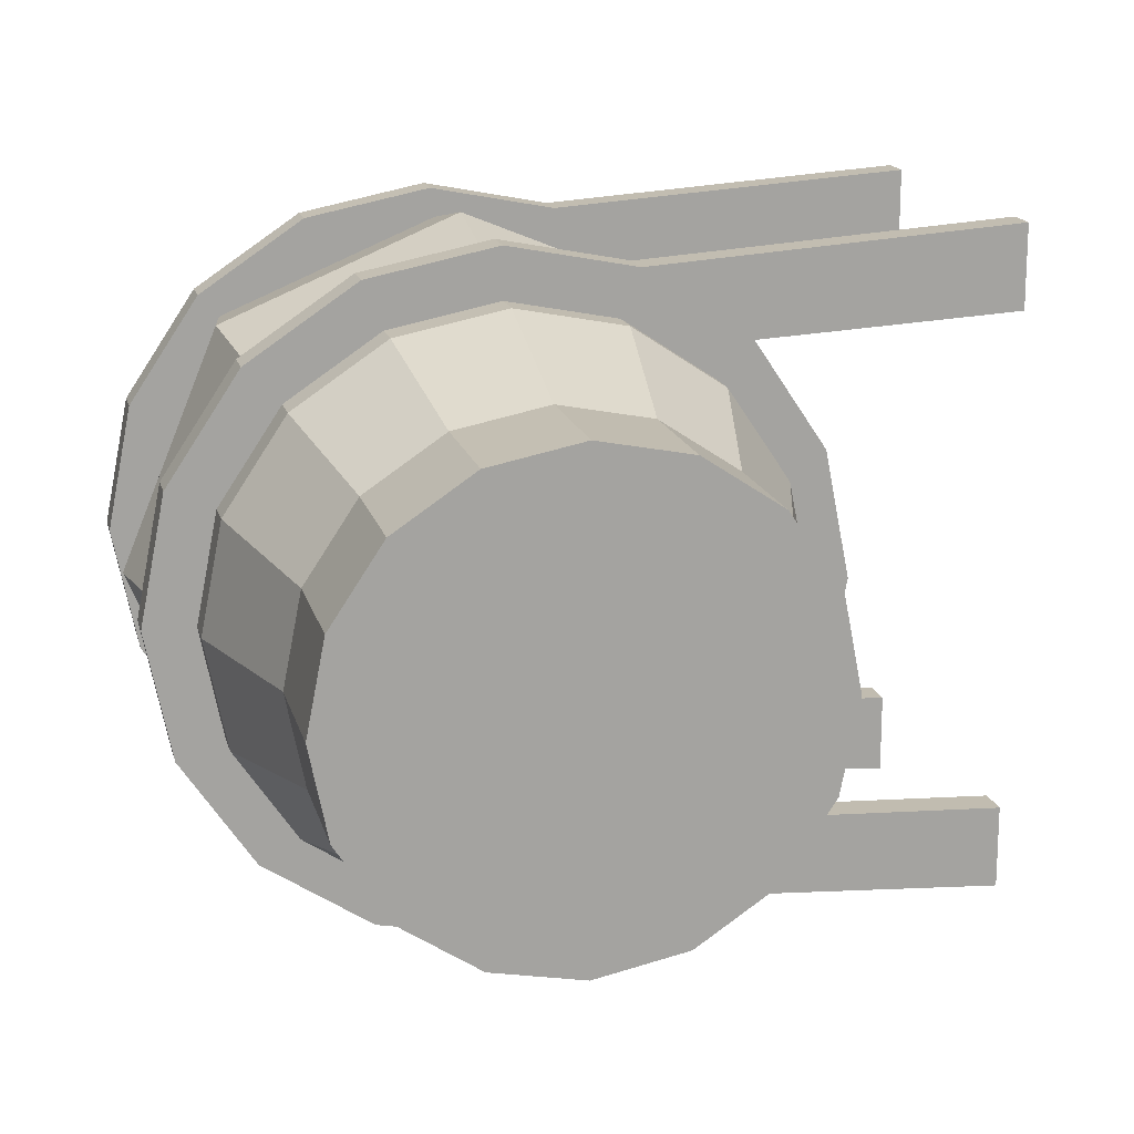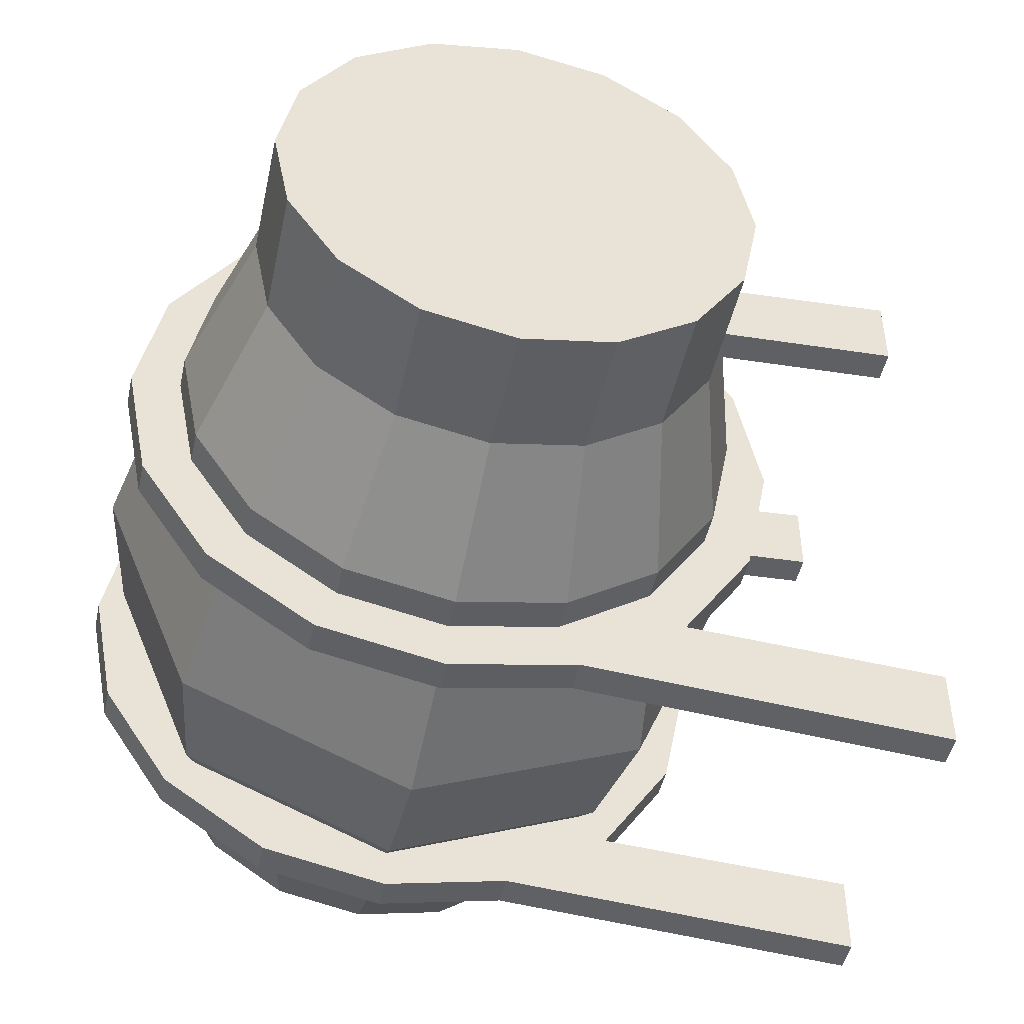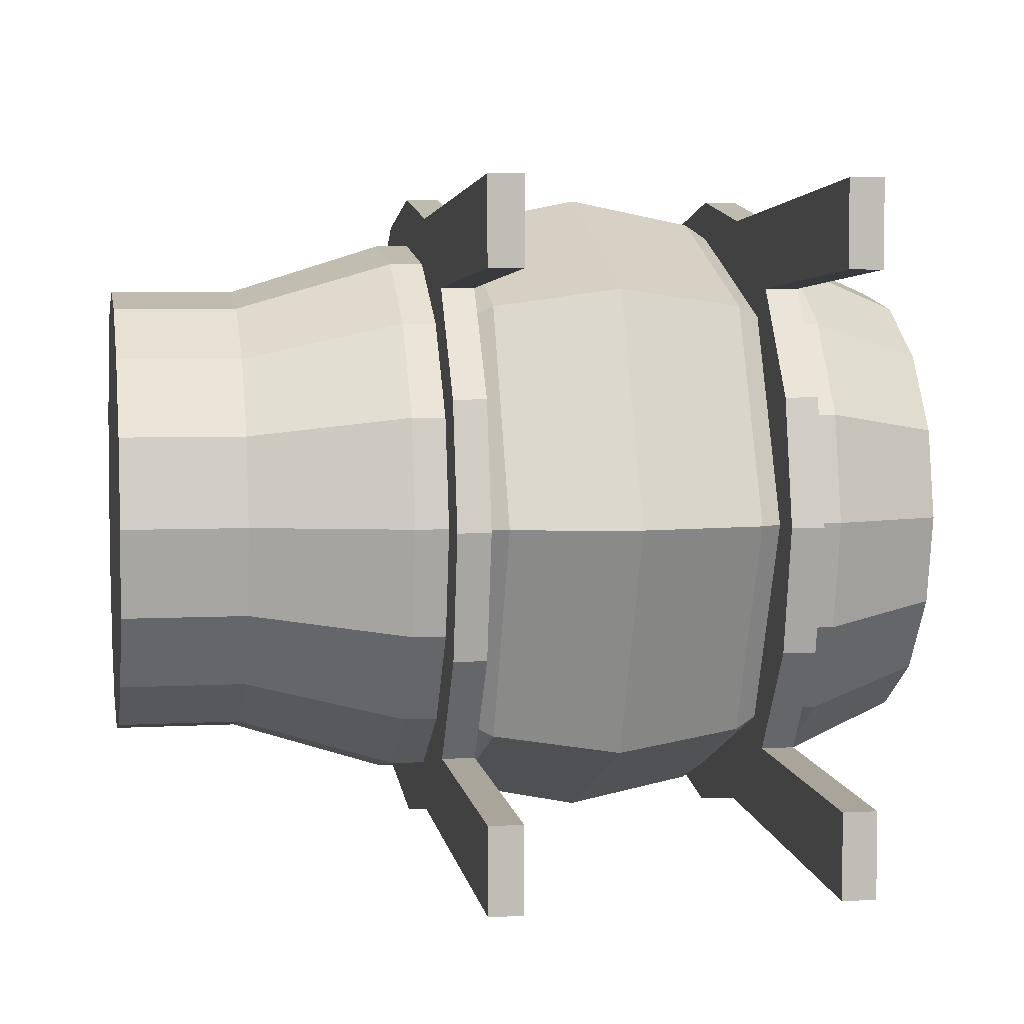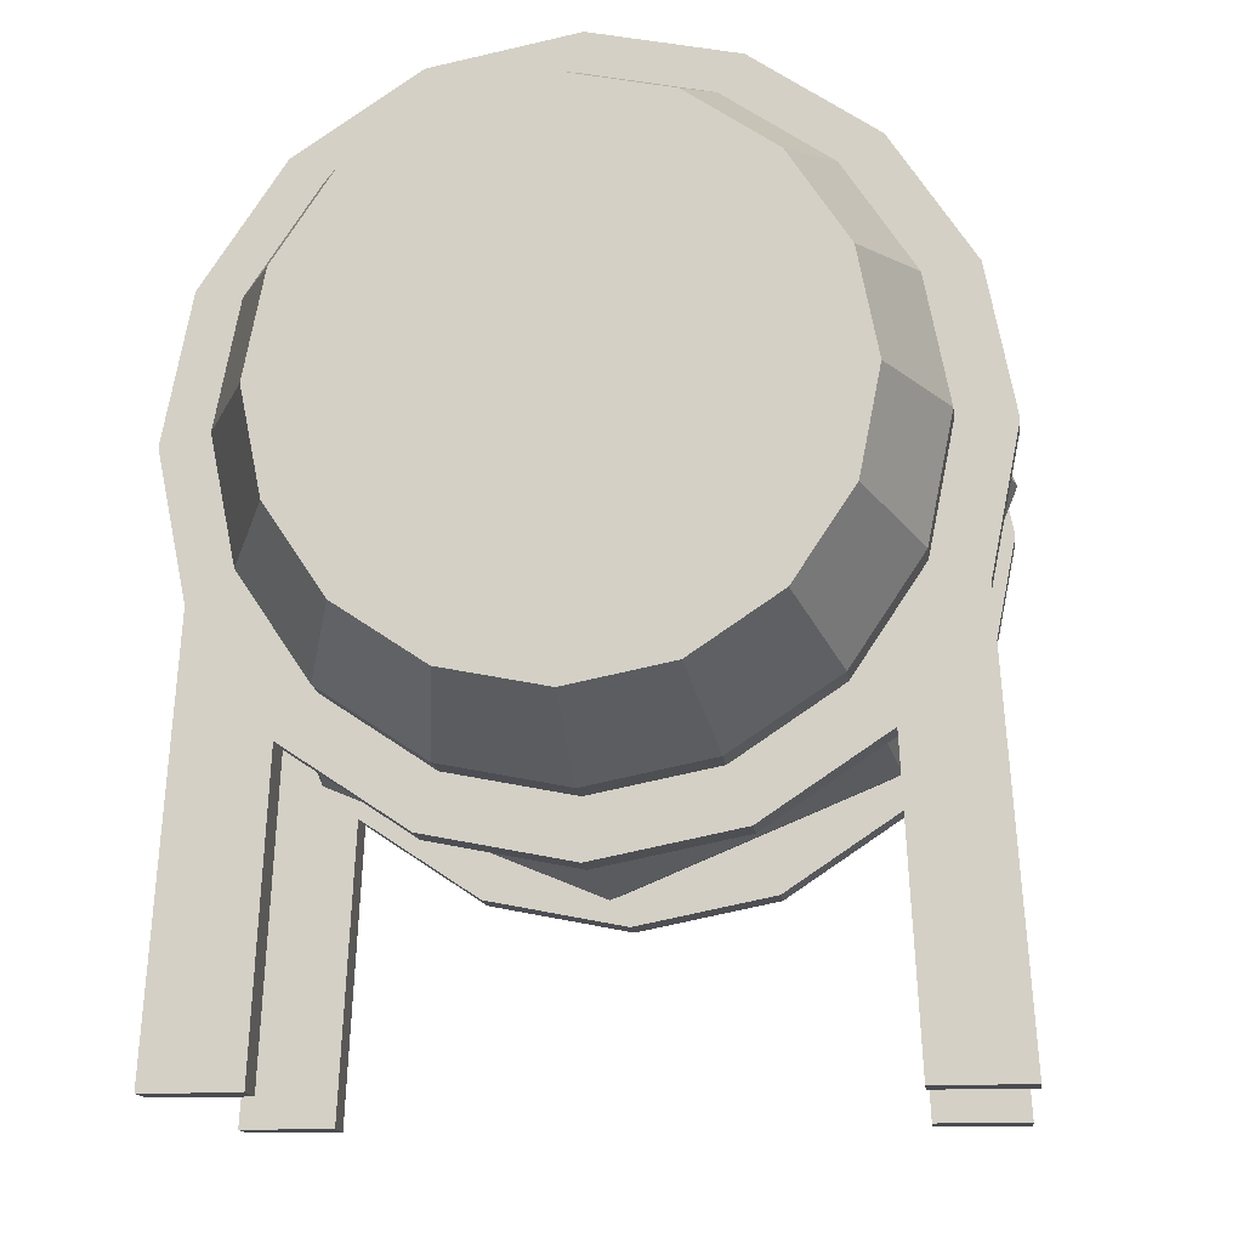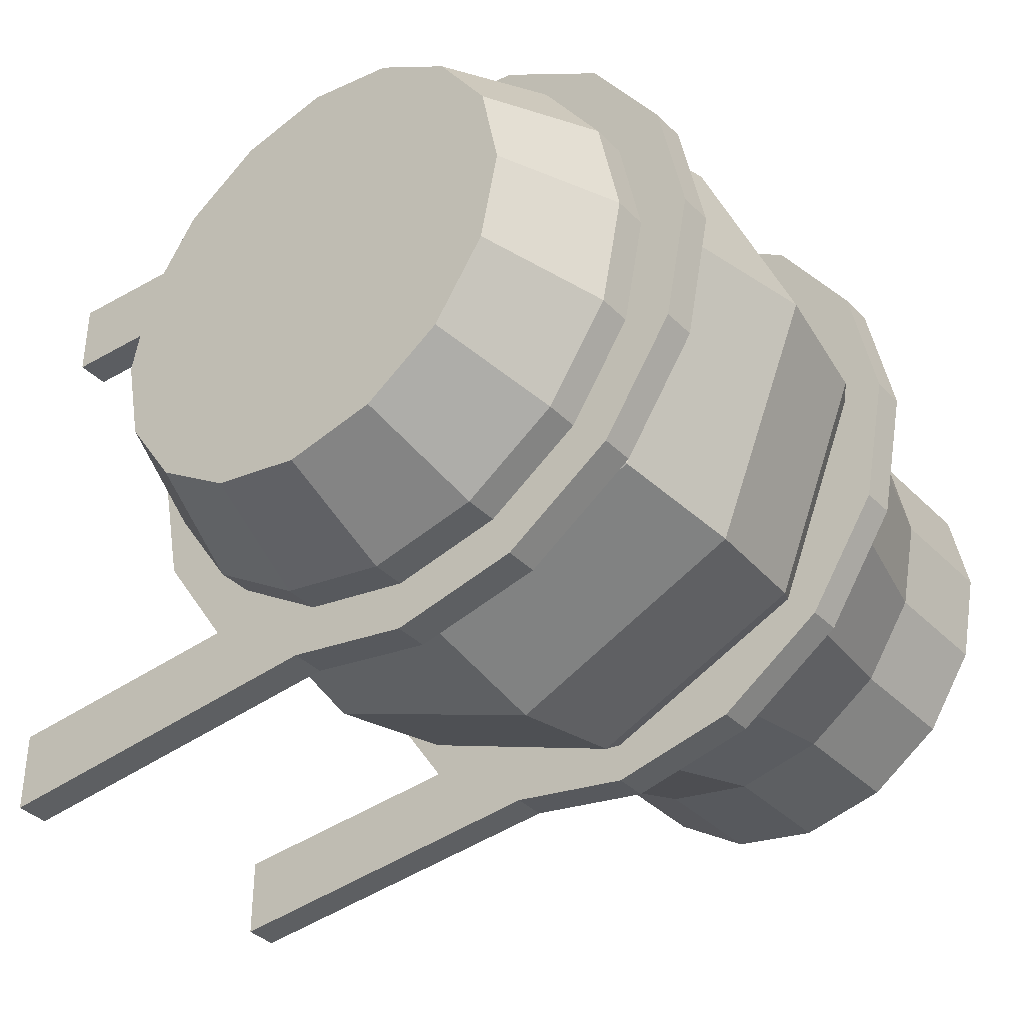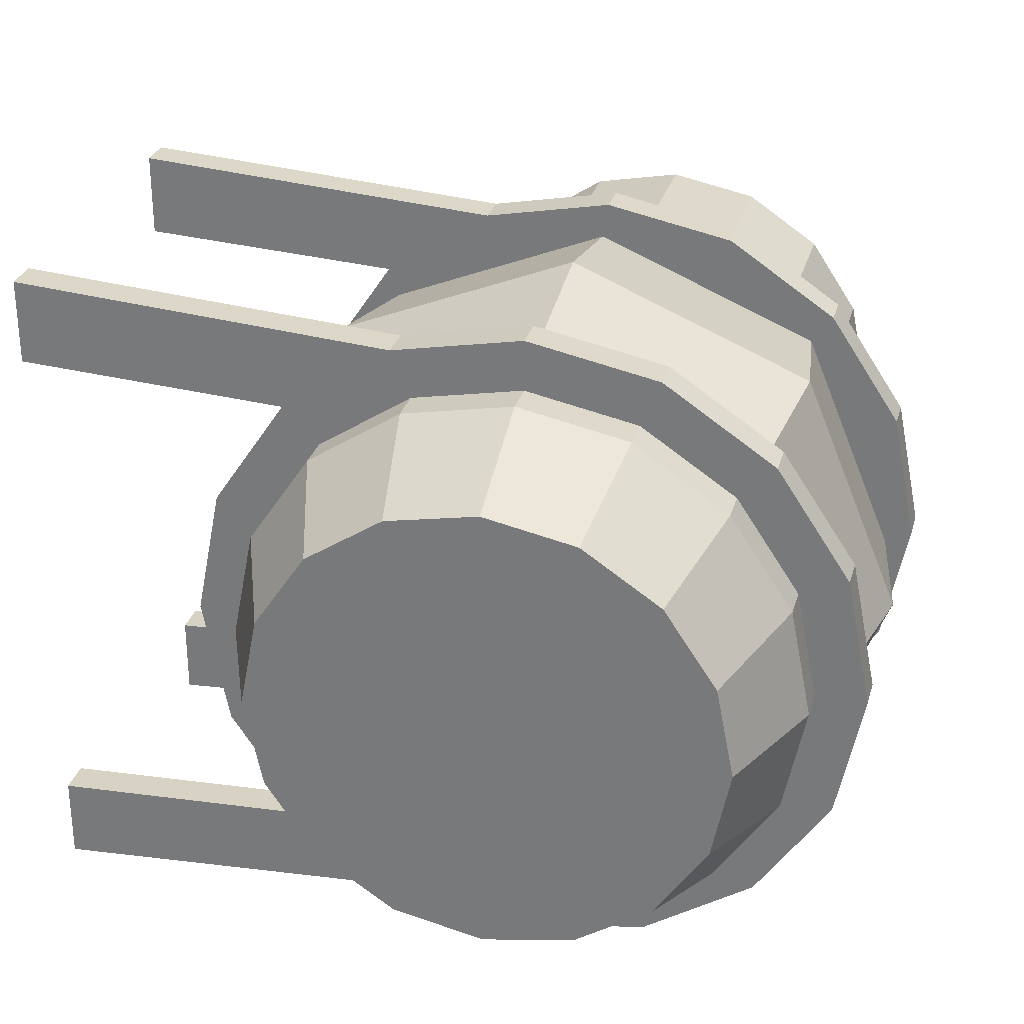
<metadata>
{"format":"obj","ext":"obj","renderer":"f3d","projection":"perspective","resolution":1024,"background":"white","views":[{"elev":16.9,"azim":-103.9,"up":"+Z"},{"elev":-47.1,"azim":-102.2,"up":"+Z"},{"elev":4.5,"azim":-10.6,"up":"+Z"},{"elev":-13.9,"azim":96.4,"up":"+Y"},{"elev":-37.7,"azim":128.7,"up":"+Z"},{"elev":29.3,"azim":105.1,"up":"+Z"}]}
</metadata>
<code>
o Cylinder.003
v 0.55 1.5 -0.85
v 0.65 1.5 -0.85
v 0.55 1.175 -0.7853
v 0.65 1.175 -0.7853
v 0.55 0.899 -0.601
v 0.65 0.899 -0.601
v 0.55 0.7147 -0.3253
v 0.65 0.7147 -0.3253
v 0.55 0.65 0
v 0.65 0.65 0
v 0.55 0.7147 0.3253
v 0.65 0.7147 0.3253
v 0.55 0.899 0.601
v 0.65 0.899 0.601
v 0.55 1.175 0.7853
v 0.65 1.175 0.7853
v 0.55 1.5 0.85
v 0.65 1.5 0.85
v 0.55 1.825 0.7853
v 0.65 1.825 0.7853
v 0.55 2.101 0.601
v 0.65 2.101 0.601
v 0.55 2.285 0.3253
v 0.65 2.285 0.3253
v 0.55 2.35 -0
v 0.65 2.35 -0
v 0.55 2.285 -0.3253
v 0.65 2.285 -0.3253
v 0.55 2.101 -0.601
v 0.65 2.101 -0.601
v 0.55 1.825 -0.7853
v 0.65 1.825 -0.7853
v -0.65 1.5 -0.85
v -0.55 1.5 -0.85
v -0.65 1.175 -0.7853
v -0.55 1.175 -0.7853
v -0.65 0.899 -0.601
v -0.55 0.899 -0.601
v -0.65 0.7147 -0.3253
v -0.55 0.7147 -0.3253
v -0.65 0.65 0
v -0.55 0.65 0
v -0.65 0.7147 0.3253
v -0.55 0.7147 0.3253
v -0.65 0.899 0.601
v -0.55 0.899 0.601
v -0.65 1.175 0.7853
v -0.55 1.175 0.7853
v -0.65 1.5 0.85
v -0.55 1.5 0.85
v -0.65 1.825 0.7853
v -0.55 1.825 0.7853
v -0.65 2.101 0.601
v -0.55 2.101 0.601
v -0.65 2.285 0.3253
v -0.55 2.285 0.3253
v -0.65 2.35 -0
v -0.55 2.35 -0
v -0.65 2.285 -0.3253
v -0.55 2.285 -0.3253
v -0.65 2.101 -0.601
v -0.55 2.101 -0.601
v -0.65 1.825 -0.7853
v -0.55 1.825 -0.7853
v -1.5 1.5 -0.7
v 1 1.5 -0.7
v -1.5 1.232 -0.6467
v 1 1.232 -0.6467
v -1.5 1.005 -0.495
v 1 1.005 -0.495
v -1.5 0.8533 -0.2679
v 1 0.8533 -0.2679
v -1.5 0.8 0
v 1 0.8 0
v -1.5 0.8533 0.2679
v 1 0.8533 0.2679
v -1.5 1.005 0.495
v 1 1.005 0.495
v -1.5 1.232 0.6467
v 1 1.232 0.6467
v -1.5 1.5 0.7
v 1 1.5 0.7
v -1.5 1.768 0.6467
v 1 1.768 0.6467
v -1.5 1.995 0.495
v 1 1.995 0.495
v -1.5 2.147 0.2679
v 1 2.147 0.2679
v -1.5 2.2 -0
v 1 2.2 -0
v -1.5 2.147 -0.2679
v 1 2.147 -0.2679
v -1.5 1.995 -0.495
v 1 1.995 -0.495
v -1.5 1.768 -0.6467
v 1 1.768 -0.6467
v 0.45 1.5 -1
v 0.55 1.5 -1
v 0.45 1.117 -0.9239
v 0.55 1.117 -0.9239
v 0.45 0.7929 -0.7071
v 0.55 0.7929 -0.7071
v 0.45 0.5761 -0.3827
v 0.55 0.5761 -0.3827
v 0.45 0.5 0
v 0.55 0.5 0
v 0.45 0.5761 0.3827
v 0.55 0.5761 0.3827
v 0.45 0.7929 0.7071
v 0.55 0.7929 0.7071
v 0.45 1.117 0.9239
v 0.55 1.117 0.9239
v 0.45 1.5 1
v 0.55 1.5 1
v 0.45 1.883 0.9239
v 0.55 1.883 0.9239
v 0.45 2.207 0.7071
v 0.55 2.207 0.7071
v 0.45 2.424 0.3827
v 0.55 2.424 0.3827
v 0.45 2.5 -0
v 0.55 2.5 -0
v 0.45 2.424 -0.3827
v 0.55 2.424 -0.3827
v 0.45 2.207 -0.7071
v 0.55 2.207 -0.7071
v 0.45 1.883 -0.9239
v 0.55 1.883 -0.9239
v -0.55 1.5 -1
v -0.45 1.5 -1
v -0.55 1.117 -0.9239
v -0.45 1.117 -0.9239
v -0.55 0.7929 -0.7071
v -0.45 0.7929 -0.7071
v -0.55 0.5761 -0.3827
v -0.45 0.5761 -0.3827
v -0.55 0.5 0
v -0.45 0.5 0
v -0.55 0.5761 0.3827
v -0.45 0.5761 0.3827
v -0.55 0.7929 0.7071
v -0.45 0.7929 0.7071
v -0.55 1.117 0.9239
v -0.45 1.117 0.9239
v -0.55 1.5 1
v -0.45 1.5 1
v -0.55 1.883 0.9239
v -0.45 1.883 0.9239
v -0.55 2.207 0.7071
v -0.45 2.207 0.7071
v -0.55 2.424 0.3827
v -0.45 2.424 0.3827
v -0.55 2.5 -0
v -0.45 2.5 -0
v -0.55 2.424 -0.3827
v -0.45 2.424 -0.3827
v -0.55 2.207 -0.7071
v -0.45 2.207 -0.7071
v -0.55 1.883 -0.9239
v -0.45 1.883 -0.9239
v -0.55 -0 -0.75
v -0.55 -0 -1
v -0.45 -0 -1
v -0.45 -0 -0.75
v -0.55 -0 1
v -0.55 -0 0.75
v -0.45 -0 0.75
v -0.45 -0 1
v 0.45 0 -0.75
v 0.45 0 -1
v 0.55 0 -1
v 0.55 0 -0.75
v 0.45 -0 1
v 0.45 -0 0.75
v 0.55 -0 0.75
v 0.55 -0 1
v -1.125 1.5 -0.7
v -1.125 1.232 -0.6467
v -1.125 1.005 -0.495
v -1.125 0.8533 -0.2679
v -1.125 0.8 0
v -1.125 0.8533 0.2679
v -1.125 1.005 0.495
v -1.125 1.232 0.6467
v -1.125 1.5 0.7
v -1.125 1.768 0.6467
v -1.125 1.995 0.495
v -1.125 2.147 0.2679
v -1.125 2.2 -0
v -1.125 2.147 -0.2679
v -1.125 1.995 -0.495
v -1.125 1.768 -0.6467
v 0.7071 2.207 0
v 0.3827 2.424 0
v -1e-06 2.5 0
v -0.3827 2.424 0
v -0.7071 2.207 0
v 0.7071 2 -0.5
v 0.3827 2.153 -0.6533
v -1e-06 2.207 -0.7071
v -0.3827 2.153 -0.6533
v -0.7071 2 -0.5
v 0.7071 1.5 -0.7071
v 0.3827 1.5 -0.9239
v -0 1.5 -1
v -0.3827 1.5 -0.9239
v -0.7071 1.5 -0.7071
v 0.7071 1 -0.5
v 0.3827 0.8467 -0.6533
v -0 0.7929 -0.7071
v -0.3827 0.8467 -0.6533
v -0.7071 1 -0.5
v 0.7071 0.7929 -0
v 0.3827 0.5761 -0
v -0 0.5 -0
v -0.3827 0.5761 -0
v -0.7071 0.7929 -0
v 0.7071 1 0.5
v 0.3827 0.8467 0.6533
v -0 0.7929 0.7071
v -0.3827 0.8467 0.6533
v -0.7071 1 0.5
v 0.7071 1.5 0.7071
v 0.3827 1.5 0.9239
v -0 1.5 1
v -0.3827 1.5 0.9239
v -0.7071 1.5 0.7071
v 0.7071 2 0.5
v 0.3827 2.153 0.6533
v -1e-06 2.207 0.7071
v -0.3827 2.153 0.6533
v -0.7071 2 0.5
f 1 2 4
f 4 6 5
f 6 8 7
f 8 10 9
f 9 10 12
f 12 14 13
f 13 14 16
f 16 18 17
f 18 20 19
f 19 20 22
f 22 24 23
f 24 26 25
f 25 26 28
f 27 28 30
f 31 32 2
f 29 30 32
f 34 36 35
f 36 38 37
f 37 38 40
f 39 40 42
f 42 44 43
f 44 46 45
f 46 48 47
f 48 50 49
f 50 52 51
f 51 52 54
f 53 54 56
f 56 58 57
f 57 58 60
f 59 60 62
f 63 64 34
f 61 62 64
f 83 87 95
f 98 100 99
f 100 102 101
f 102 104 103
f 104 106 105
f 106 108 107
f 108 110 109
f 110 112 111
f 112 114 113
f 114 116 115
f 115 116 118
f 118 120 119
f 120 122 121
f 122 124 123
f 123 124 126
f 118 110 126
f 128 98 97
f 125 126 128
f 115 119 127
f 130 132 131
f 131 132 134
f 134 136 135
f 136 138 137
f 138 140 139
f 140 142 141
f 141 142 144
f 143 144 146
f 146 148 147
f 148 150 149
f 150 152 151
f 152 154 153
f 154 156 155
f 156 158 157
f 150 142 158
f 160 130 129
f 157 158 160
f 143 151 159
f 86 78 70
f 163 132 134
f 168 167 142
f 173 111 109
f 131 132 163
f 165 143 141
f 165 168 144
f 162 161 133
f 141 142 167
f 164 134 133
f 171 100 102
f 176 175 110
f 170 169 101
f 164 161 162
f 172 102 101
f 99 100 171
f 173 176 112
f 109 110 175
f 168 165 166
f 176 173 174
f 172 169 170
f 177 178 67
f 178 179 69
f 179 180 71
f 180 181 73
f 73 181 182
f 182 183 77
f 183 184 79
f 184 185 81
f 81 185 186
f 83 186 187
f 85 187 188
f 188 189 89
f 189 190 91
f 190 191 93
f 192 177 65
f 191 192 95
f 190 59 61
f 59 190 189
f 57 189 188
f 53 55 188
f 51 53 187
f 49 51 186
f 47 49 185
f 45 47 184
f 43 45 183
f 43 182 181
f 39 41 181
f 39 180 179
f 37 179 178
f 35 178 177
f 33 177 192
f 63 192 191
f 26 24 88
f 92 28 26
f 94 30 28
f 96 32 30
f 66 2 32
f 68 4 2
f 70 6 4
f 72 8 6
f 74 10 8
f 12 10 74
f 14 12 76
f 16 14 78
f 18 16 80
f 20 18 82
f 22 20 84
f 24 22 86
f 195 200 201
f 193 198 199
f 196 201 202
f 194 199 200
f 200 205 206
f 198 203 204
f 201 206 207
f 199 204 205
f 207 206 211
f 204 209 210
f 205 210 211
f 204 203 208
f 209 214 215
f 210 215 216
f 209 208 213
f 212 211 216
f 215 220 221
f 213 218 219
f 217 216 221
f 215 214 219
f 218 223 224
f 221 226 227
f 220 219 224
f 220 225 226
f 226 231 232
f 225 224 229
f 226 225 230
f 223 228 229
f 231 230 195
f 228 193 194
f 231 196 197
f 229 194 195
f 3 1 4
f 3 4 5
f 5 6 7
f 7 8 9
f 11 9 12
f 11 12 13
f 15 13 16
f 15 16 17
f 17 18 19
f 21 19 22
f 21 22 23
f 23 24 25
f 27 25 28
f 29 27 30
f 1 31 2
f 31 29 32
f 33 34 35
f 35 36 37
f 39 37 40
f 41 39 42
f 41 42 43
f 43 44 45
f 45 46 47
f 47 48 49
f 49 50 51
f 53 51 54
f 55 53 56
f 55 56 57
f 59 57 60
f 61 59 62
f 33 63 34
f 63 61 64
f 95 65 67
f 67 69 71
f 71 73 75
f 75 77 71
f 79 81 83
f 83 85 87
f 87 89 91
f 91 93 87
f 95 67 79
f 71 77 79
f 79 83 95
f 87 93 95
f 67 71 79
f 97 98 99
f 99 100 101
f 101 102 103
f 103 104 105
f 105 106 107
f 107 108 109
f 109 110 111
f 111 112 113
f 113 114 115
f 117 115 118
f 117 118 119
f 119 120 121
f 121 122 123
f 125 123 126
f 102 100 98
f 98 128 126
f 126 124 118
f 122 120 118
f 118 116 110
f 114 112 110
f 110 108 106
f 106 104 110
f 102 98 126
f 124 122 118
f 116 114 110
f 110 104 102
f 102 126 110
f 127 128 97
f 127 125 128
f 127 97 99
f 99 101 103
f 103 105 107
f 107 109 111
f 111 113 115
f 115 117 119
f 119 121 123
f 123 125 127
f 127 99 103
f 103 107 111
f 111 115 127
f 119 123 127
f 127 103 111
f 129 130 131
f 133 131 134
f 133 134 135
f 135 136 137
f 137 138 139
f 139 140 141
f 143 141 144
f 145 143 146
f 145 146 147
f 147 148 149
f 149 150 151
f 151 152 153
f 153 154 155
f 155 156 157
f 134 132 130
f 130 160 158
f 158 156 150
f 154 152 150
f 150 148 142
f 146 144 142
f 142 140 138
f 138 136 142
f 134 130 158
f 156 154 150
f 148 146 142
f 142 136 134
f 134 158 142
f 159 160 129
f 159 157 160
f 159 129 131
f 131 133 159
f 135 137 139
f 139 141 135
f 143 145 147
f 147 149 151
f 151 153 155
f 155 157 159
f 159 133 135
f 135 141 143
f 143 147 151
f 151 155 159
f 159 135 143
f 70 68 66
f 66 96 94
f 94 92 90
f 90 88 86
f 86 84 78
f 82 80 78
f 78 76 70
f 74 72 70
f 70 66 94
f 94 90 70
f 84 82 78
f 76 74 70
f 70 90 86
f 164 163 134
f 144 168 142
f 174 173 109
f 162 131 163
f 166 165 141
f 143 165 144
f 131 162 133
f 166 141 167
f 161 164 133
f 172 171 102
f 112 176 110
f 99 170 101
f 163 164 162
f 169 172 101
f 170 99 171
f 111 173 112
f 174 109 175
f 167 168 166
f 175 176 174
f 171 172 170
f 65 177 67
f 67 178 69
f 69 179 71
f 71 180 73
f 75 73 182
f 75 182 77
f 77 183 79
f 79 184 81
f 83 81 186
f 85 83 187
f 87 85 188
f 87 188 89
f 89 189 91
f 91 190 93
f 95 192 65
f 93 191 95
f 191 190 61
f 57 59 189
f 55 57 188
f 187 53 188
f 186 51 187
f 185 49 186
f 184 47 185
f 183 45 184
f 182 43 183
f 41 43 181
f 180 39 181
f 37 39 179
f 35 37 178
f 33 35 177
f 63 33 192
f 61 63 191
f 90 26 88
f 90 92 26
f 92 94 28
f 94 96 30
f 96 66 32
f 66 68 2
f 68 70 4
f 70 72 6
f 72 74 8
f 76 12 74
f 78 14 76
f 80 16 78
f 82 18 80
f 84 20 82
f 86 22 84
f 88 24 86
f 196 195 201
f 194 193 199
f 197 196 202
f 195 194 200
f 201 200 206
f 199 198 204
f 202 201 207
f 200 199 205
f 212 207 211
f 205 204 210
f 206 205 211
f 209 204 208
f 210 209 215
f 211 210 216
f 214 209 213
f 217 212 216
f 216 215 221
f 214 213 219
f 222 217 221
f 220 215 219
f 219 218 224
f 222 221 227
f 225 220 224
f 221 220 226
f 227 226 232
f 230 225 229
f 231 226 230
f 224 223 229
f 196 231 195
f 229 228 194
f 232 231 197
f 230 229 195

</code>
